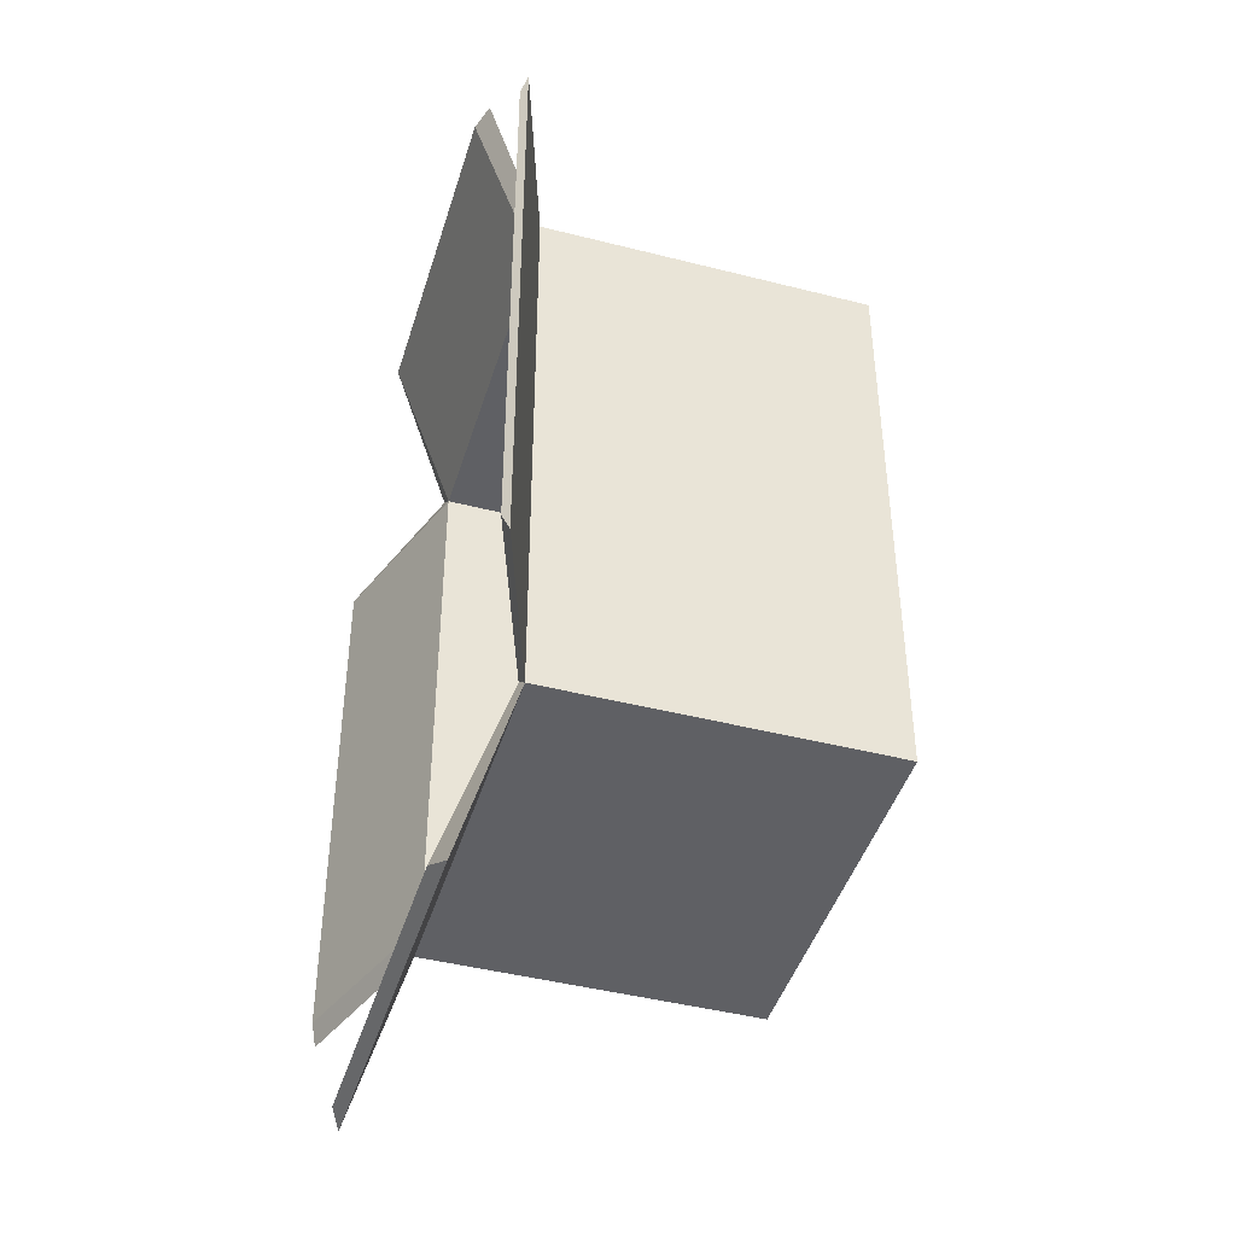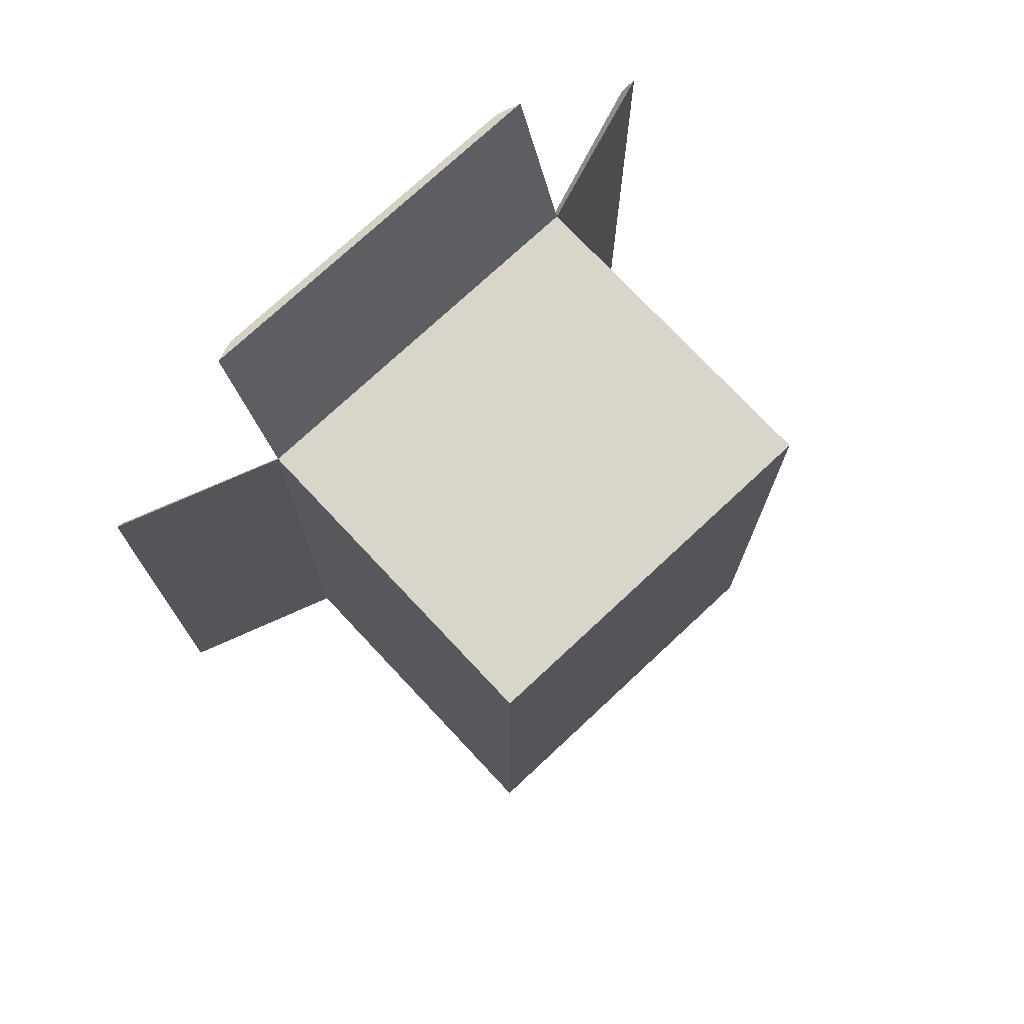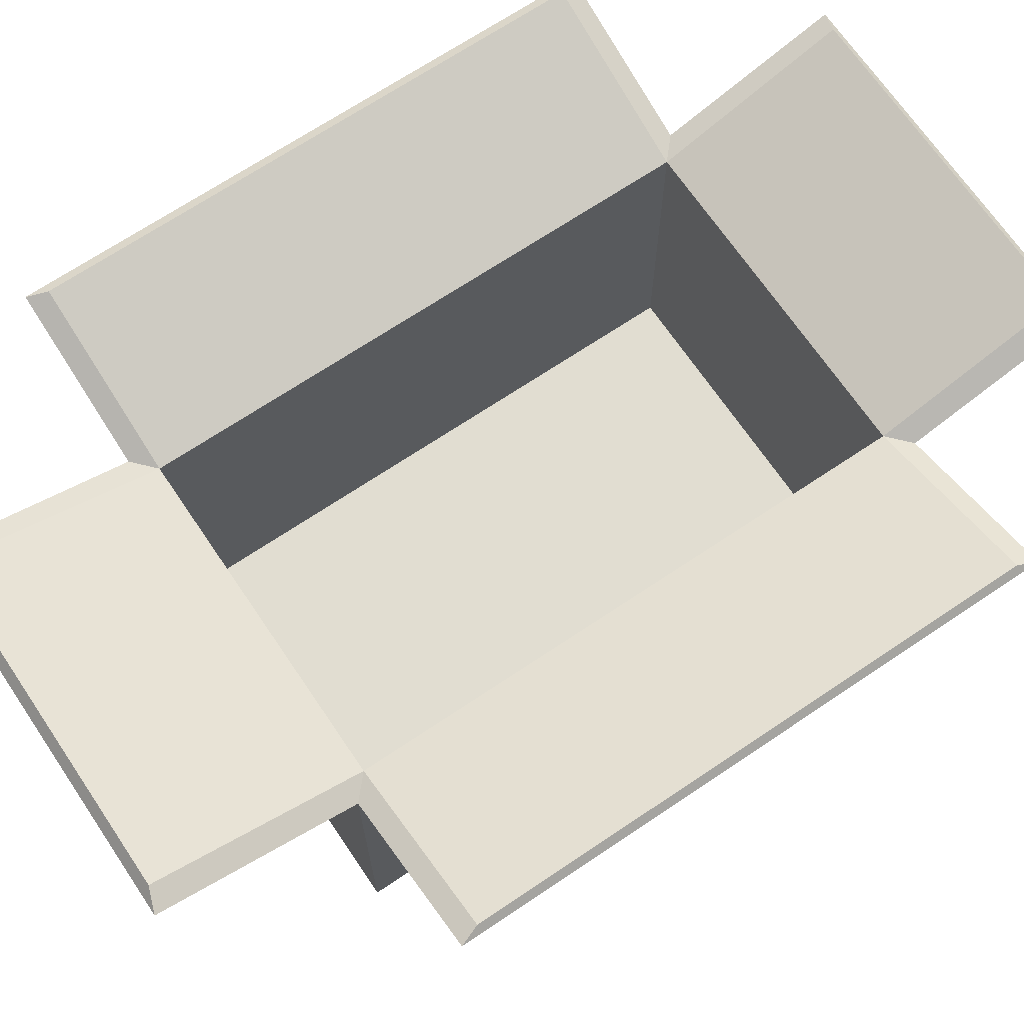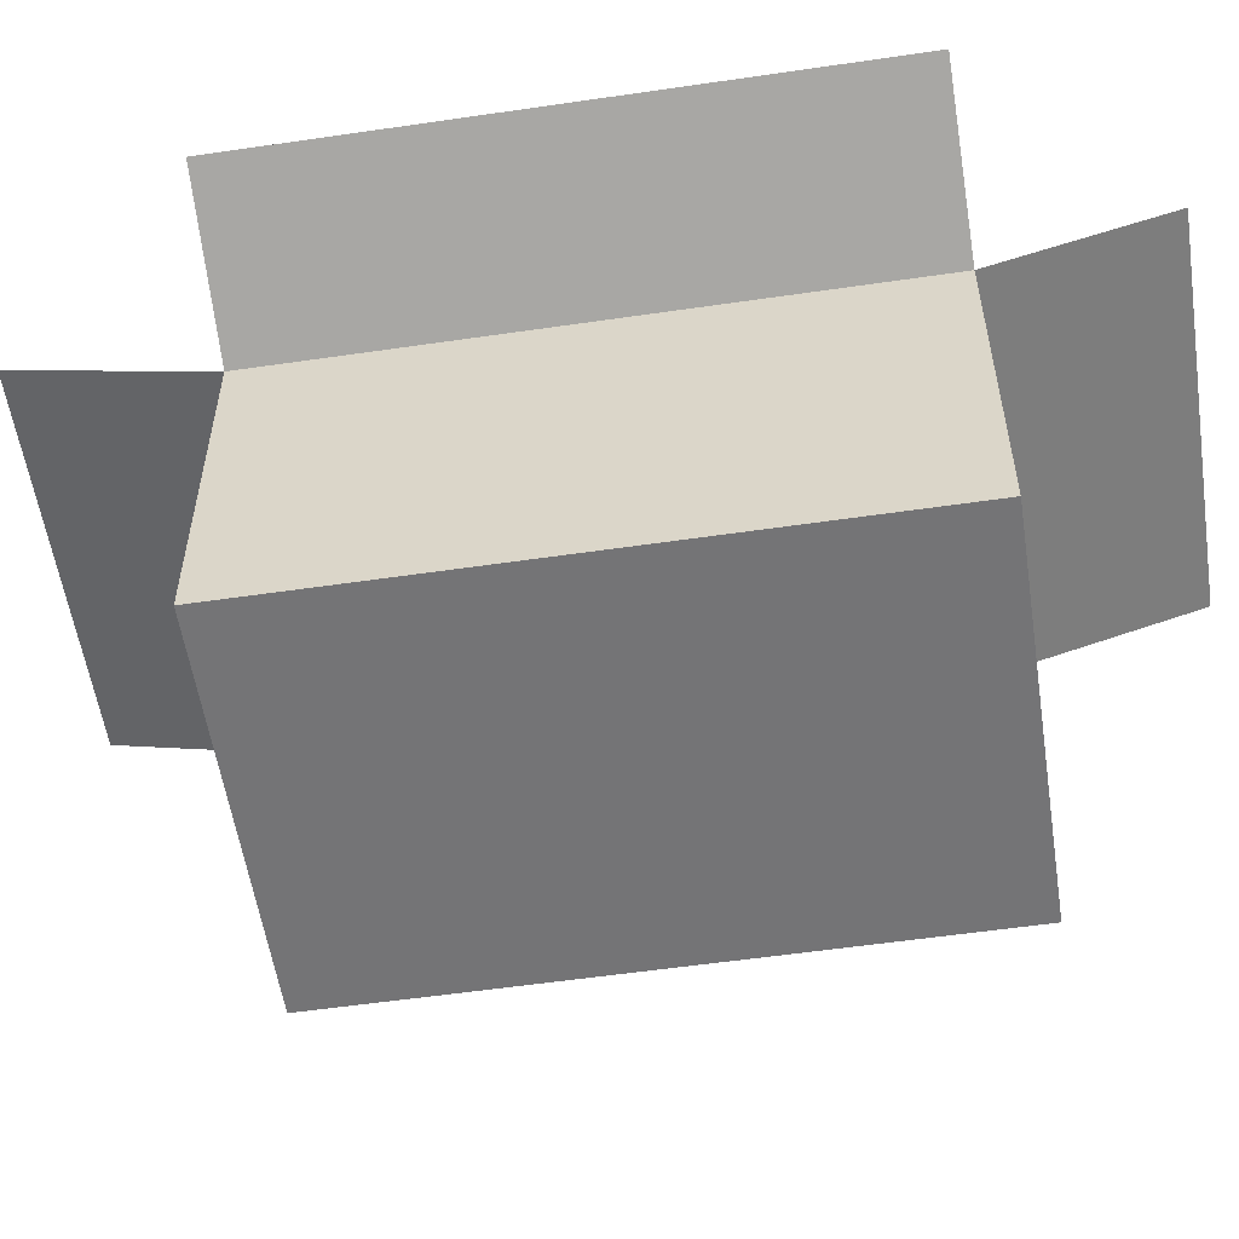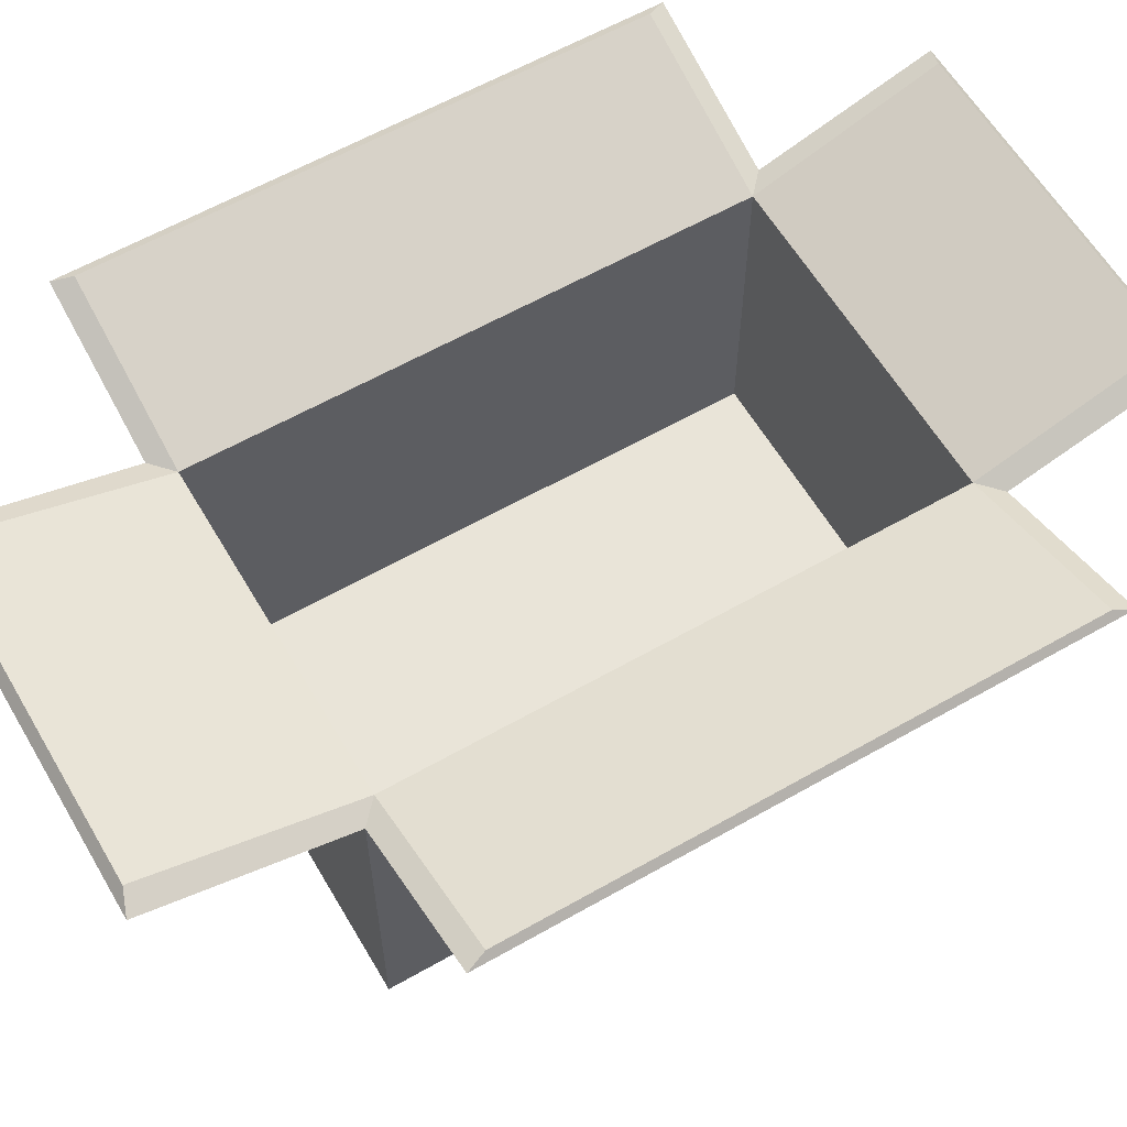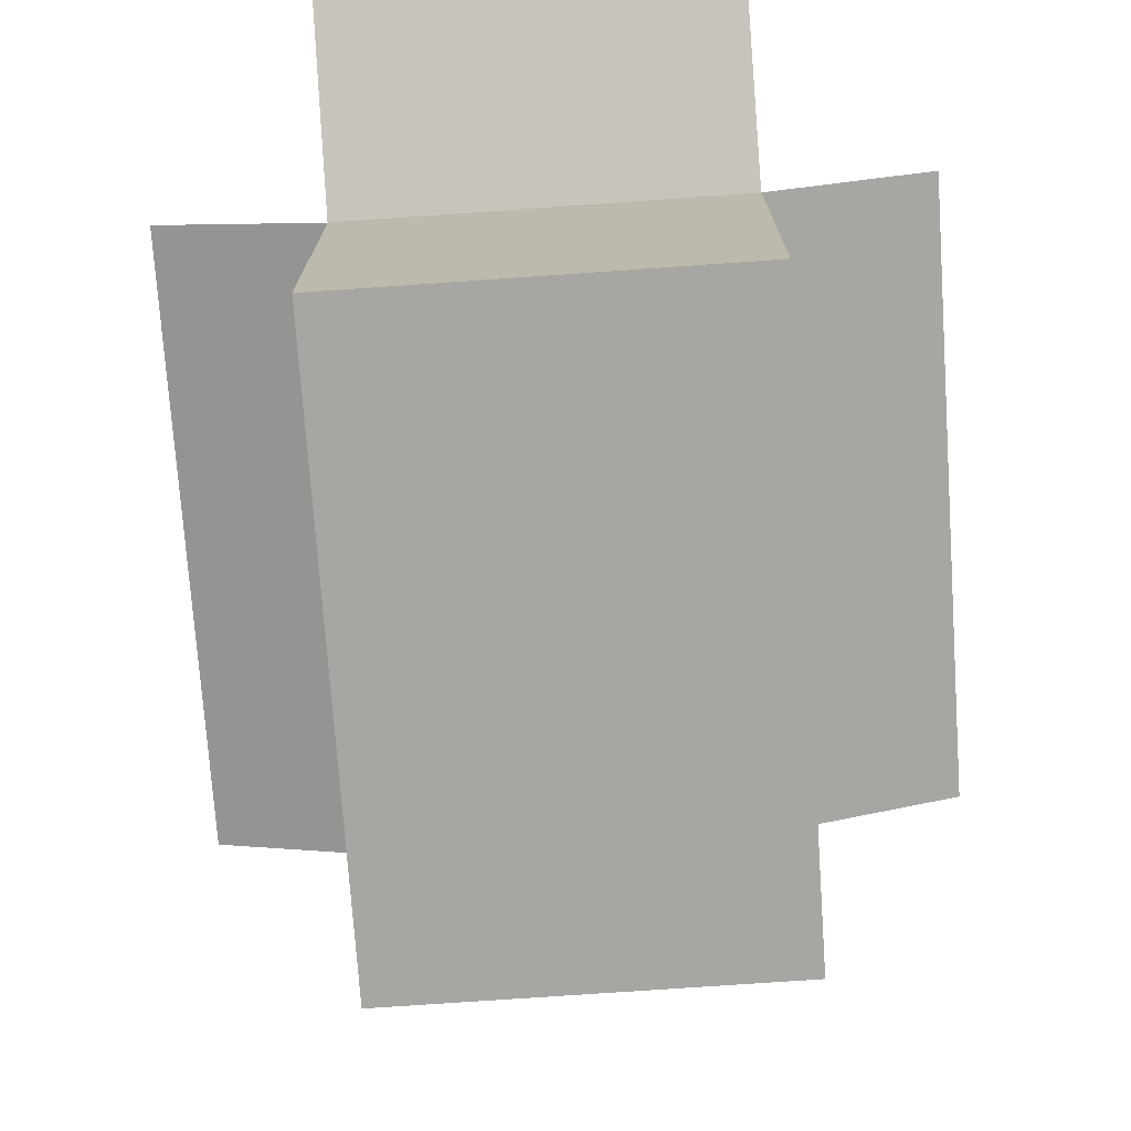
<metadata>
{"format":"obj","ext":"obj","renderer":"f3d","projection":"perspective","resolution":1024,"background":"white","views":[{"elev":-44.0,"azim":-106.7,"up":"+Z"},{"elev":74.4,"azim":-43.1,"up":"+Z"},{"elev":68.7,"azim":-123.9,"up":"+Y"},{"elev":-56.3,"azim":-81.2,"up":"+Y"},{"elev":60.3,"azim":-120.2,"up":"+Y"},{"elev":-74.0,"azim":-175.9,"up":"+Y"}]}
</metadata>
<code>
v -16.41 0 26.57
v 16.36 0 26.5
v -16.41 28.96 26.57
v 16.36 28.96 26.5
v -16.51 28.96 -24.72
v 16.26 28.96 -24.79
v -16.51 0 -24.72
v 16.26 0 -24.79
v -14.56 28.96 24.89
v 14.5 28.96 24.83
v 14.4 28.96 -23.11
v -14.65 28.96 -23.05
v -14.56 2.033 24.89
v 14.5 2.033 24.83
v 14.4 2.033 -23.11
v -14.65 2.033 -23.05
v 16.31 1.867 4.539
v 16.35 1.867 22.09
v 16.31 9.752 4.539
v 16.35 9.752 22.09
v 16.33 9.752 14.27
v 16.33 1.867 14.27
v 16.33 9.752 12.47
v 16.33 1.867 12.47
v -16.5 2.25 -21.6
v -16.48 2.25 -11.89
v -16.48 10.66 -11.89
v -16.5 10.66 -21.6
v -16.38 33.78 41.51
v 16.39 33.78 41.44
v 14.53 34.6 40.78
v -14.52 34.6 40.84
v -16.54 33.68 -41.44
v 16.22 33.68 -41.5
v -14.69 34.61 -40.68
v 14.37 34.61 -40.74
v -30.33 33.75 26.6
v -30.44 33.75 -24.7
v -29.77 34.26 24.92
v -29.87 34.26 -23.02
v 30.5 33.82 26.47
v 30.4 33.82 -24.82
v 29.55 34.35 -23.14
v 29.64 34.35 24.8
f 1 2 4 3
f 13 14 15 16
f 5 6 8 7
f 7 8 2 1
f 23 24 17 19
f 25 26 27 28
f 29 30 31 32
f 41 42 43 44
f 34 33 35 36
f 38 37 39 40
f 9 10 14 13
f 10 11 15 14
f 11 12 16 15
f 12 9 13 16
f 2 8 17 24 22 18
f 8 6 19 17
f 6 4 20 21 23 19
f 4 2 18 20
f 18 22 21 20
f 21 22 24 23
f 7 1 26 25
f 1 3 27 26
f 3 5 28 27
f 5 7 25 28
f 3 4 30 29
f 4 10 31 30
f 10 9 32 31
f 9 3 29 32
f 6 5 33 34
f 5 12 35 33
f 12 11 36 35
f 11 6 34 36
f 5 3 37 38
f 3 9 39 37
f 9 12 40 39
f 12 5 38 40
f 4 6 42 41
f 6 11 43 42
f 11 10 44 43
f 10 4 41 44

</code>
